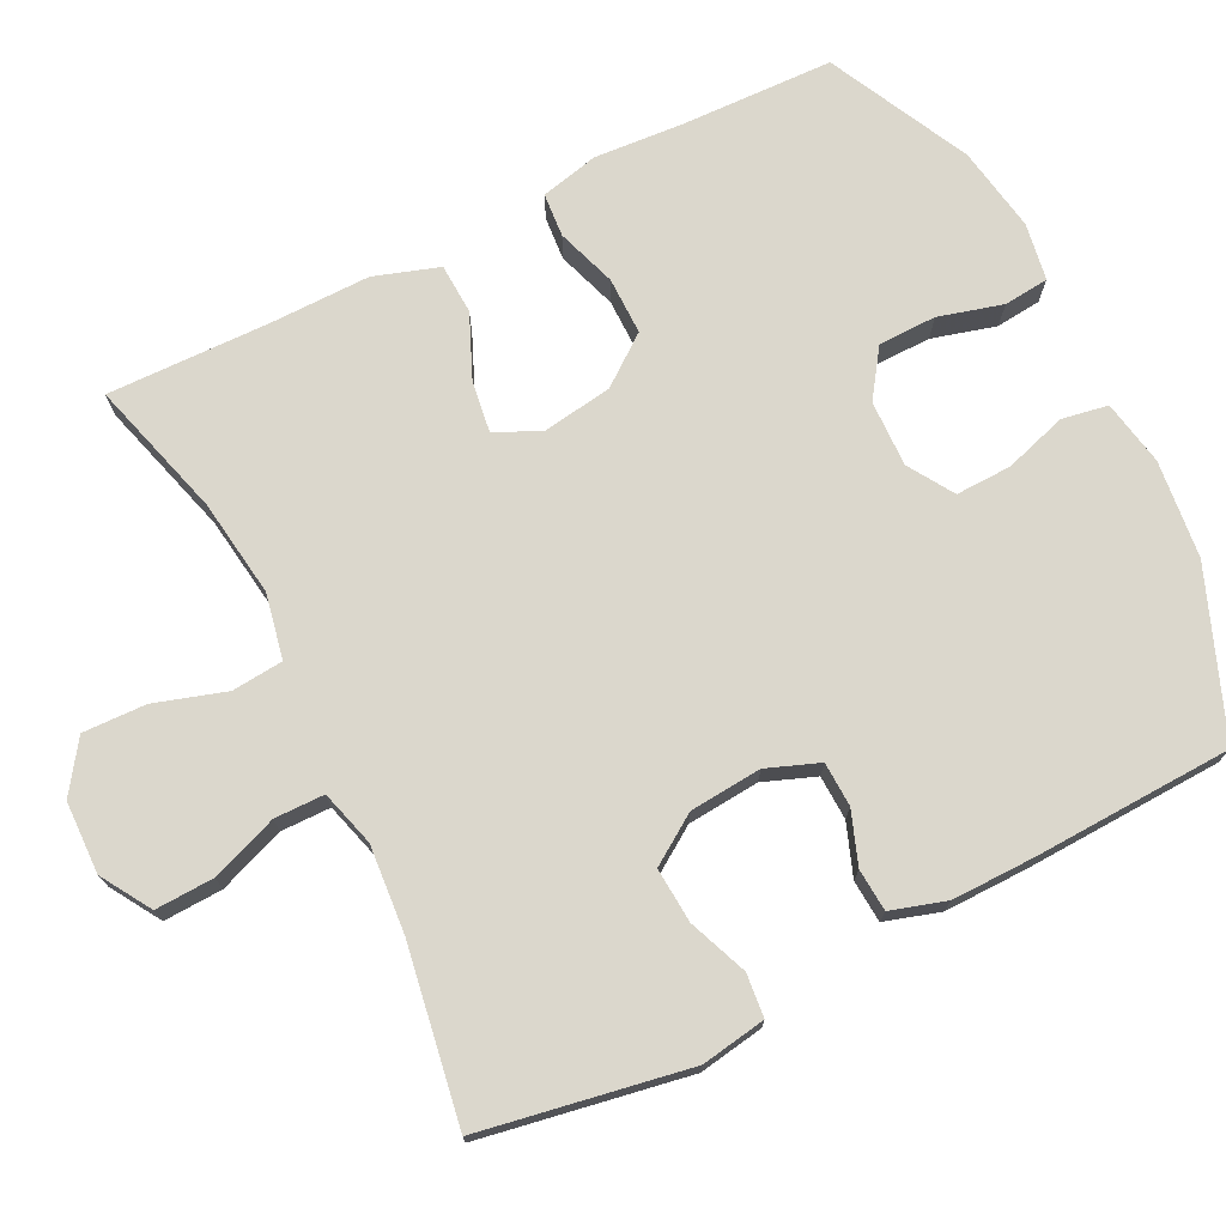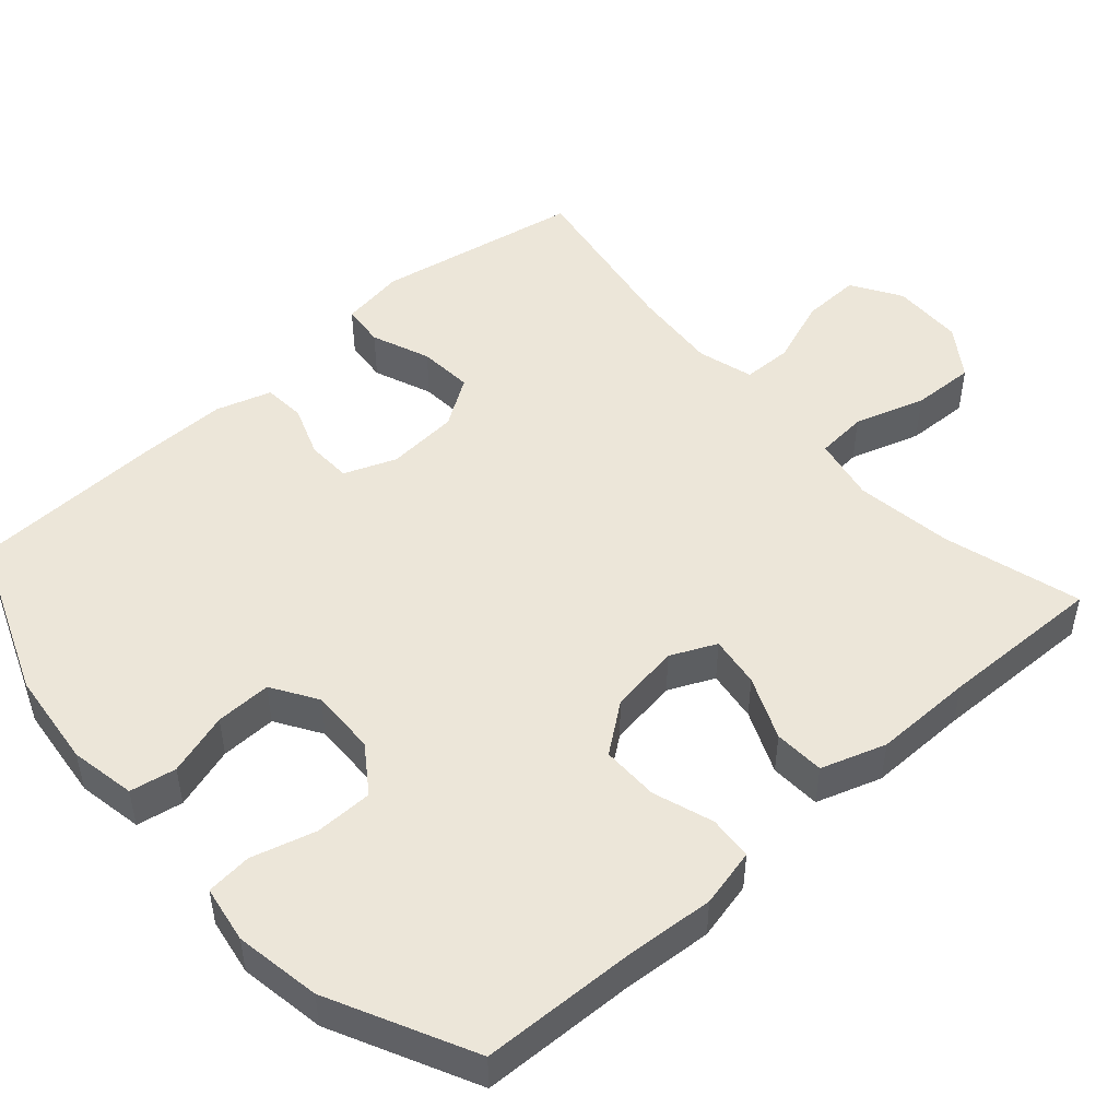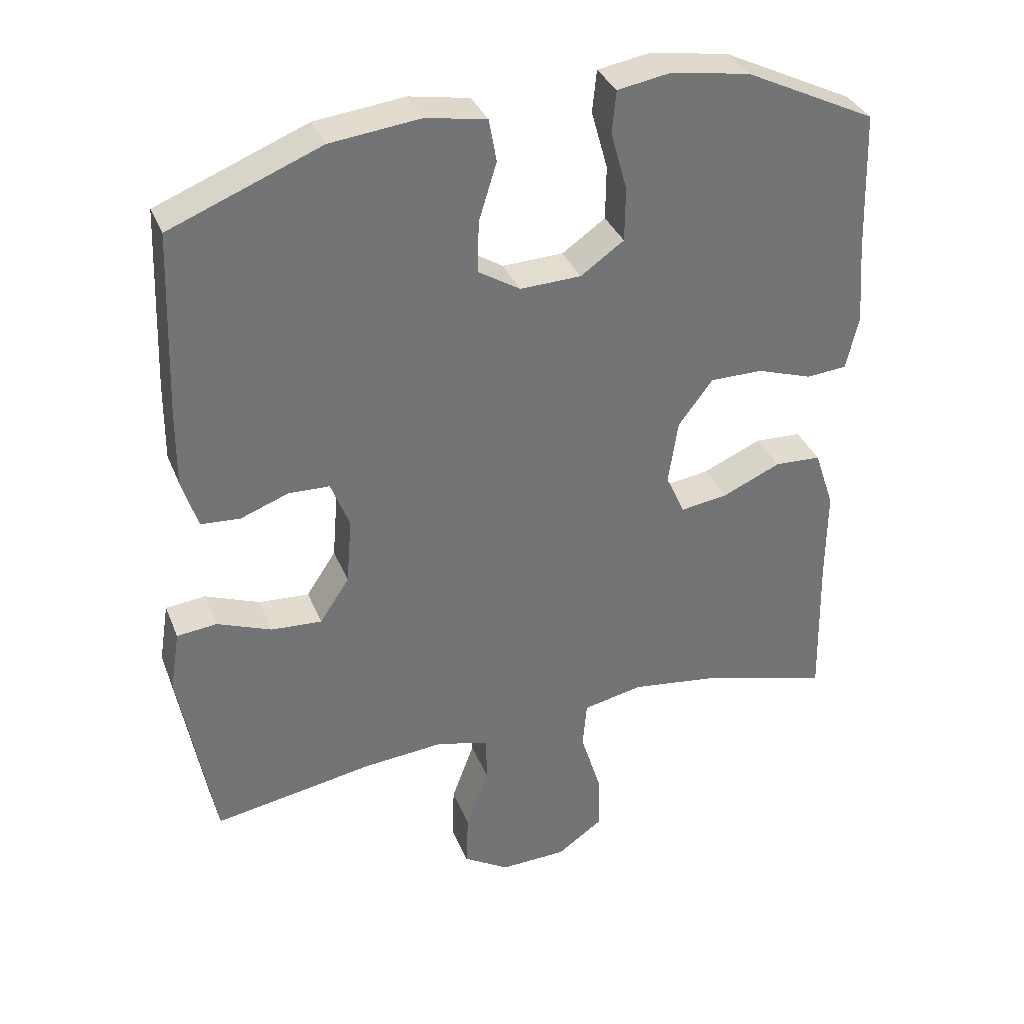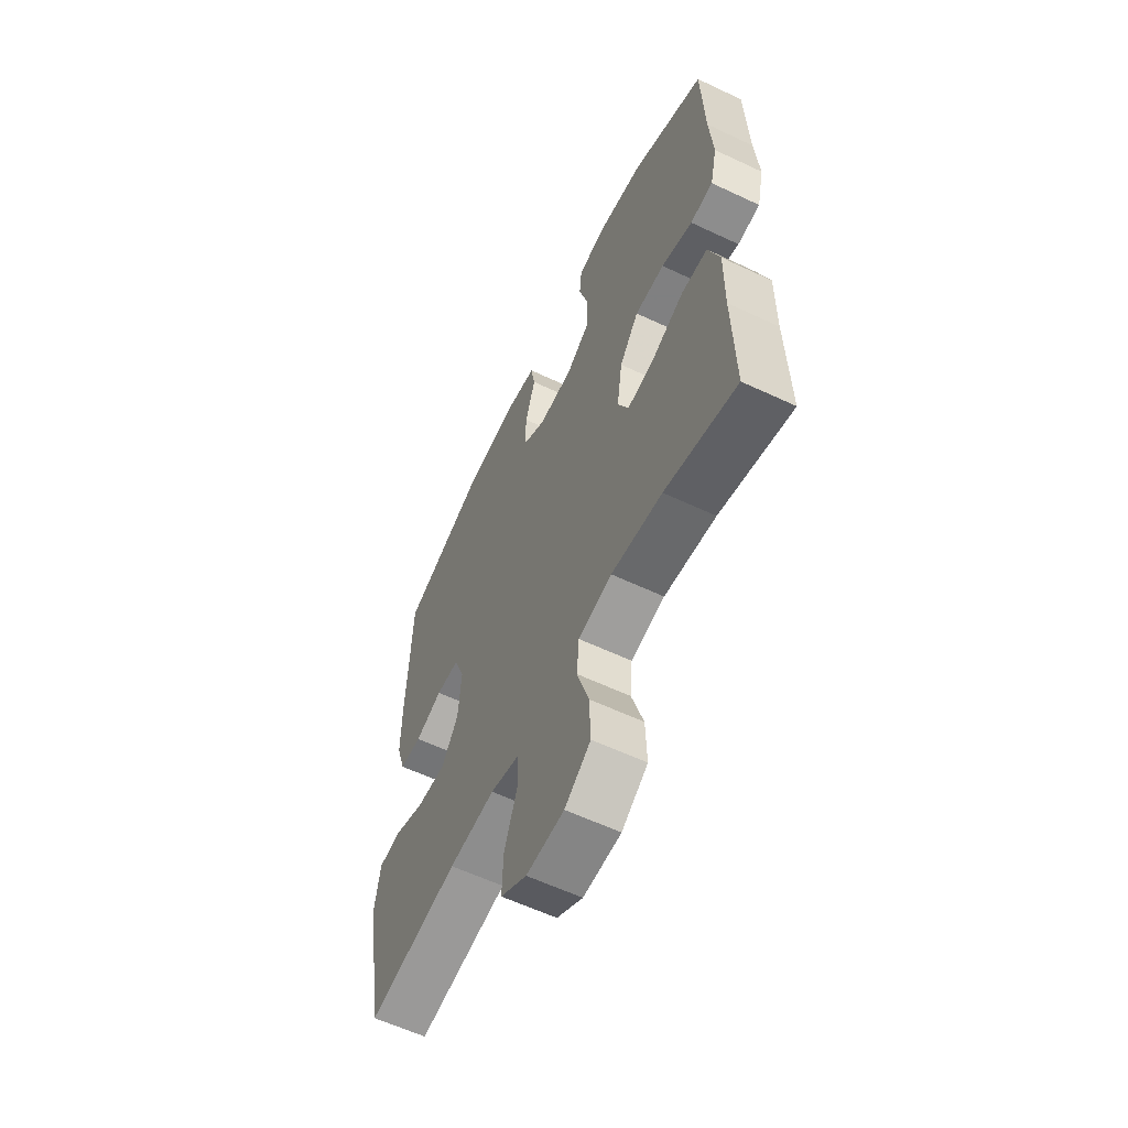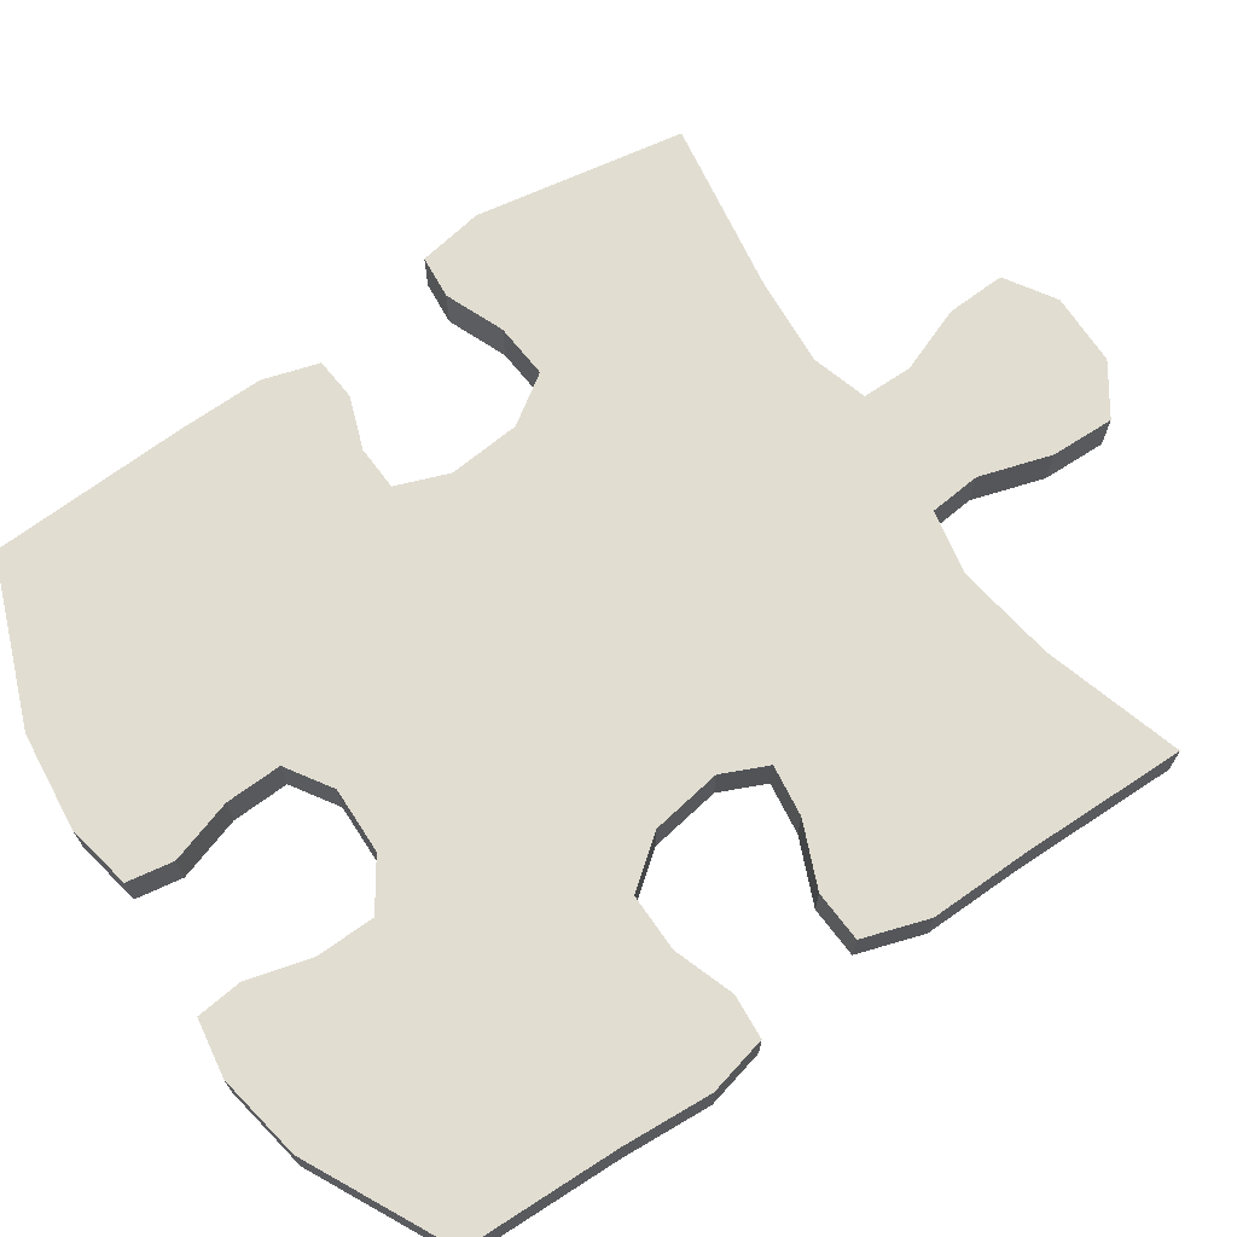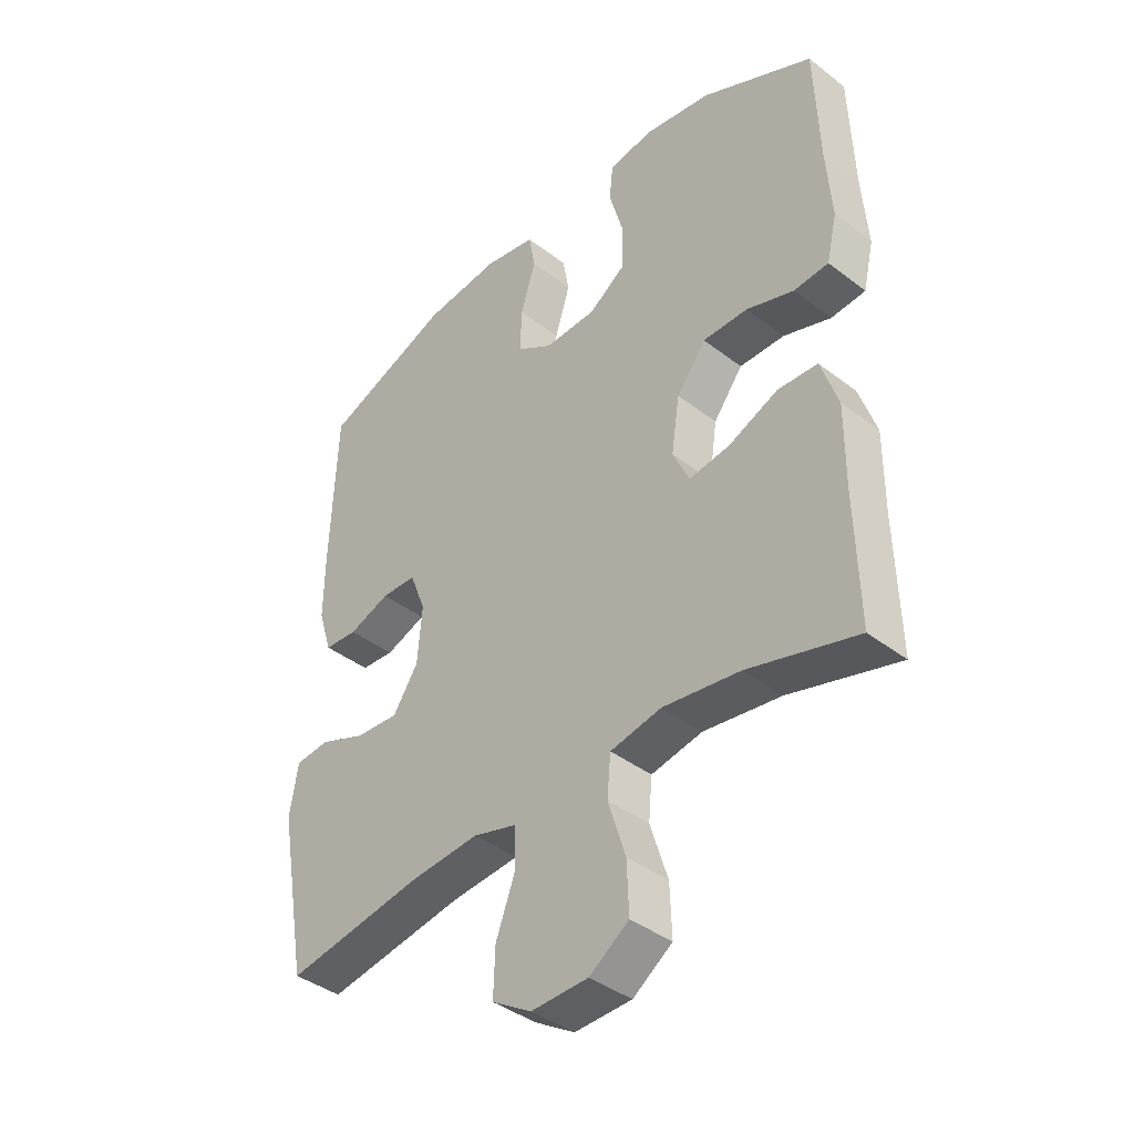
<metadata>
{"format":"obj","ext":"obj","renderer":"f3d","projection":"perspective","resolution":1024,"background":"white","views":[{"elev":73.3,"azim":-116.7,"up":"+Y"},{"elev":48.8,"azim":48.3,"up":"+Y"},{"elev":34.8,"azim":-20.1,"up":"+Z"},{"elev":-60.0,"azim":64.2,"up":"+Z"},{"elev":68.9,"azim":55.2,"up":"+Y"},{"elev":-40.2,"azim":46.6,"up":"+Z"}]}
</metadata>
<code>
v 0.5 0.07 0.5
v 0.507 0.07 0.294
v 0.516 0.07 0.174
v 0.498 0.07 0.096
v 0.439 0.07 0.091
v 0.358 0.07 0.118
v 0.281 0.07 0.118
v 0.231 0.07 0.052
v 0.217 0.07 -0.042
v 0.245 0.07 -0.103
v 0.314 0.07 -0.093
v 0.399 0.07 -0.056
v 0.467 0.07 -0.059
v 0.496 0.07 -0.146
v 0.495 0.07 -0.28
v 0.5 0.07 -0.5
v 0.315 0.07 -0.448
v 0.183 0.07 -0.43
v 0.096 0.07 -0.448
v 0.09 0.07 -0.517
v 0.12 0.07 -0.612
v 0.123 0.07 -0.697
v 0.056 0.07 -0.744
v -0.041 0.07 -0.747
v -0.108 0.07 -0.706
v -0.105 0.07 -0.627
v -0.072 0.07 -0.538
v -0.073 0.07 -0.471
v -0.148 0.07 -0.45
v -0.266 0.07 -0.46
v -0.5 0.07 -0.5
v -0.55 0.07 -0.222
v -0.536 0.07 -0.135
v -0.478 0.07 -0.129
v -0.399 0.07 -0.16
v -0.325 0.07 -0.165
v -0.282 0.07 -0.1
v -0.274 0.07 -0.003
v -0.301 0.07 0.067
v -0.361 0.07 0.069
v -0.431 0.07 0.043
v -0.488 0.07 0.047
v -0.511 0.07 0.121
v -0.51 0.07 0.235
v -0.5 0.07 0.5
v -0.281 0.07 0.587
v -0.15 0.07 0.602
v -0.062 0.07 0.586
v -0.051 0.07 0.524
v -0.077 0.07 0.44
v -0.079 0.07 0.365
v -0.018 0.07 0.327
v 0.071 0.07 0.33
v 0.134 0.07 0.374
v 0.135 0.07 0.452
v 0.111 0.07 0.538
v 0.117 0.07 0.599
v 0.194 0.07 0.612
v 0.309 0.07 0.593
v 0.5 0 0.5
v 0.507 0 0.294
v 0.516 0 0.174
v 0.498 0 0.096
v 0.439 0 0.091
v 0.358 0 0.118
v 0.281 0 0.118
v 0.231 0 0.052
v 0.217 0 -0.042
v 0.245 0 -0.103
v 0.314 0 -0.093
v 0.399 0 -0.056
v 0.467 0 -0.059
v 0.496 0 -0.146
v 0.495 0 -0.28
v 0.5 0 -0.5
v 0.315 0 -0.448
v 0.183 0 -0.43
v 0.096 0 -0.448
v 0.09 0 -0.517
v 0.12 0 -0.612
v 0.123 0 -0.697
v 0.056 0 -0.744
v -0.041 0 -0.747
v -0.108 0 -0.706
v -0.105 0 -0.627
v -0.072 0 -0.538
v -0.073 0 -0.471
v -0.148 0 -0.45
v -0.266 0 -0.46
v -0.5 0 -0.5
v -0.55 0 -0.222
v -0.536 0 -0.135
v -0.478 0 -0.129
v -0.399 0 -0.16
v -0.325 0 -0.165
v -0.282 0 -0.1
v -0.274 0 -0.003
v -0.301 0 0.067
v -0.361 0 0.069
v -0.431 0 0.043
v -0.488 0 0.047
v -0.511 0 0.121
v -0.51 0 0.235
v -0.5 0 0.5
v -0.281 0 0.587
v -0.15 0 0.602
v -0.062 0 0.586
v -0.051 0 0.524
v -0.077 0 0.44
v -0.079 0 0.365
v -0.018 0 0.327
v 0.071 0 0.33
v 0.134 0 0.374
v 0.135 0 0.452
v 0.111 0 0.538
v 0.117 0 0.599
v 0.194 0 0.612
v 0.309 0 0.593
f 58 59 1 2
f 55 56 57 58
f 54 55 58 2
f 53 54 2 3
f 52 53 3 4
f 47 48 49 50
f 47 50 51
f 46 47 51
f 45 46 51
f 44 45 51 52
f 40 41 42 43
f 39 40 43 44
f 32 33 34 35
f 30 31 32 35
f 29 30 35 36
f 28 29 36 37
f 24 25 26 27
f 24 27 28
f 23 24 28
f 20 21 22 23
f 19 20 23 28
f 18 19 28 37
f 15 16 17
f 11 12 13 14
f 10 11 14 15
f 52 4 5 6
f 52 6 7
f 39 44 52 7
f 38 39 7 8
f 37 38 8 9
f 18 37 9 10
f 10 15 17 18
f 61 60 118 117
f 117 116 115 114
f 61 117 114 113
f 62 61 113 112
f 63 62 112 111
f 109 108 107 106
f 110 109 106
f 110 106 105
f 110 105 104
f 111 110 104 103
f 102 101 100 99
f 103 102 99 98
f 94 93 92 91
f 94 91 90 89
f 95 94 89 88
f 96 95 88 87
f 86 85 84 83
f 87 86 83
f 87 83 82
f 82 81 80 79
f 87 82 79 78
f 96 87 78 77
f 76 75 74
f 73 72 71 70
f 74 73 70 69
f 65 64 63 111
f 66 65 111
f 66 111 103 98
f 67 66 98 97
f 68 67 97 96
f 69 68 96 77
f 77 76 74 69
f 1 60 61 2
f 2 61 62 3
f 3 62 63 4
f 4 63 64 5
f 5 64 65 6
f 6 65 66 7
f 7 66 67 8
f 8 67 68 9
f 9 68 69 10
f 10 69 70 11
f 11 70 71 12
f 12 71 72 13
f 13 72 73 14
f 14 73 74 15
f 15 74 75 16
f 16 75 76 17
f 17 76 77 18
f 18 77 78 19
f 19 78 79 20
f 20 79 80 21
f 21 80 81 22
f 22 81 82 23
f 23 82 83 24
f 24 83 84 25
f 25 84 85 26
f 26 85 86 27
f 27 86 87 28
f 28 87 88 29
f 29 88 89 30
f 30 89 90 31
f 31 90 91 32
f 32 91 92 33
f 33 92 93 34
f 34 93 94 35
f 35 94 95 36
f 36 95 96 37
f 37 96 97 38
f 38 97 98 39
f 39 98 99 40
f 40 99 100 41
f 41 100 101 42
f 42 101 102 43
f 43 102 103 44
f 44 103 104 45
f 45 104 105 46
f 46 105 106 47
f 47 106 107 48
f 48 107 108 49
f 49 108 109 50
f 50 109 110 51
f 51 110 111 52
f 52 111 112 53
f 53 112 113 54
f 54 113 114 55
f 55 114 115 56
f 56 115 116 57
f 57 116 117 58
f 58 117 118 59
f 59 118 60 1

</code>
